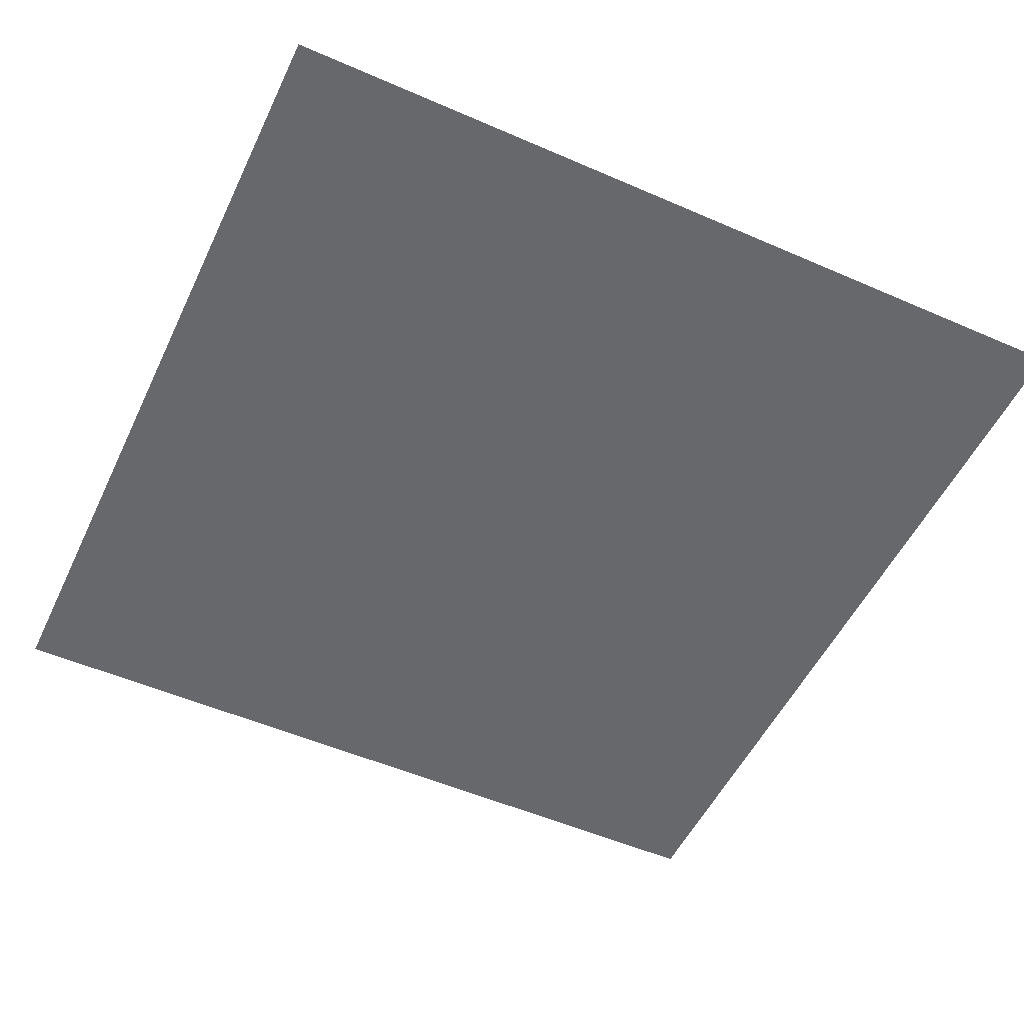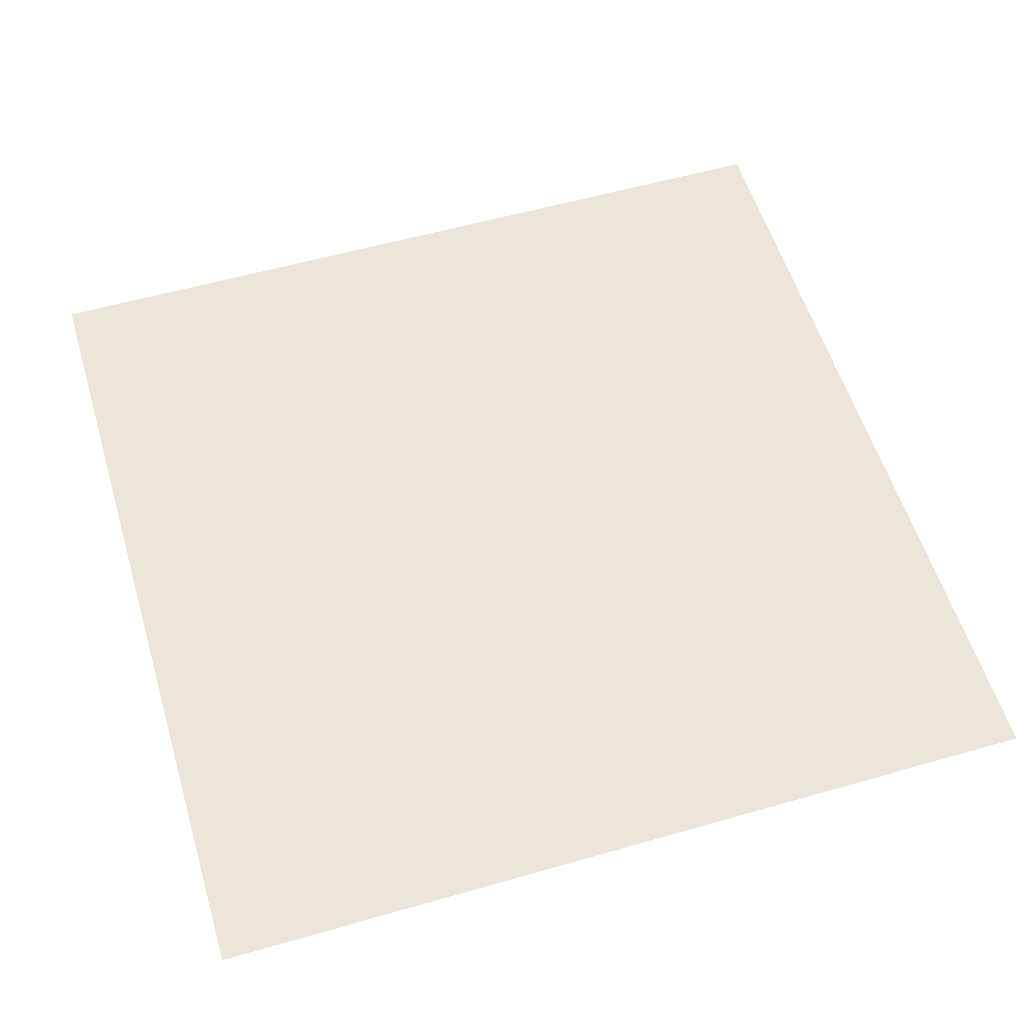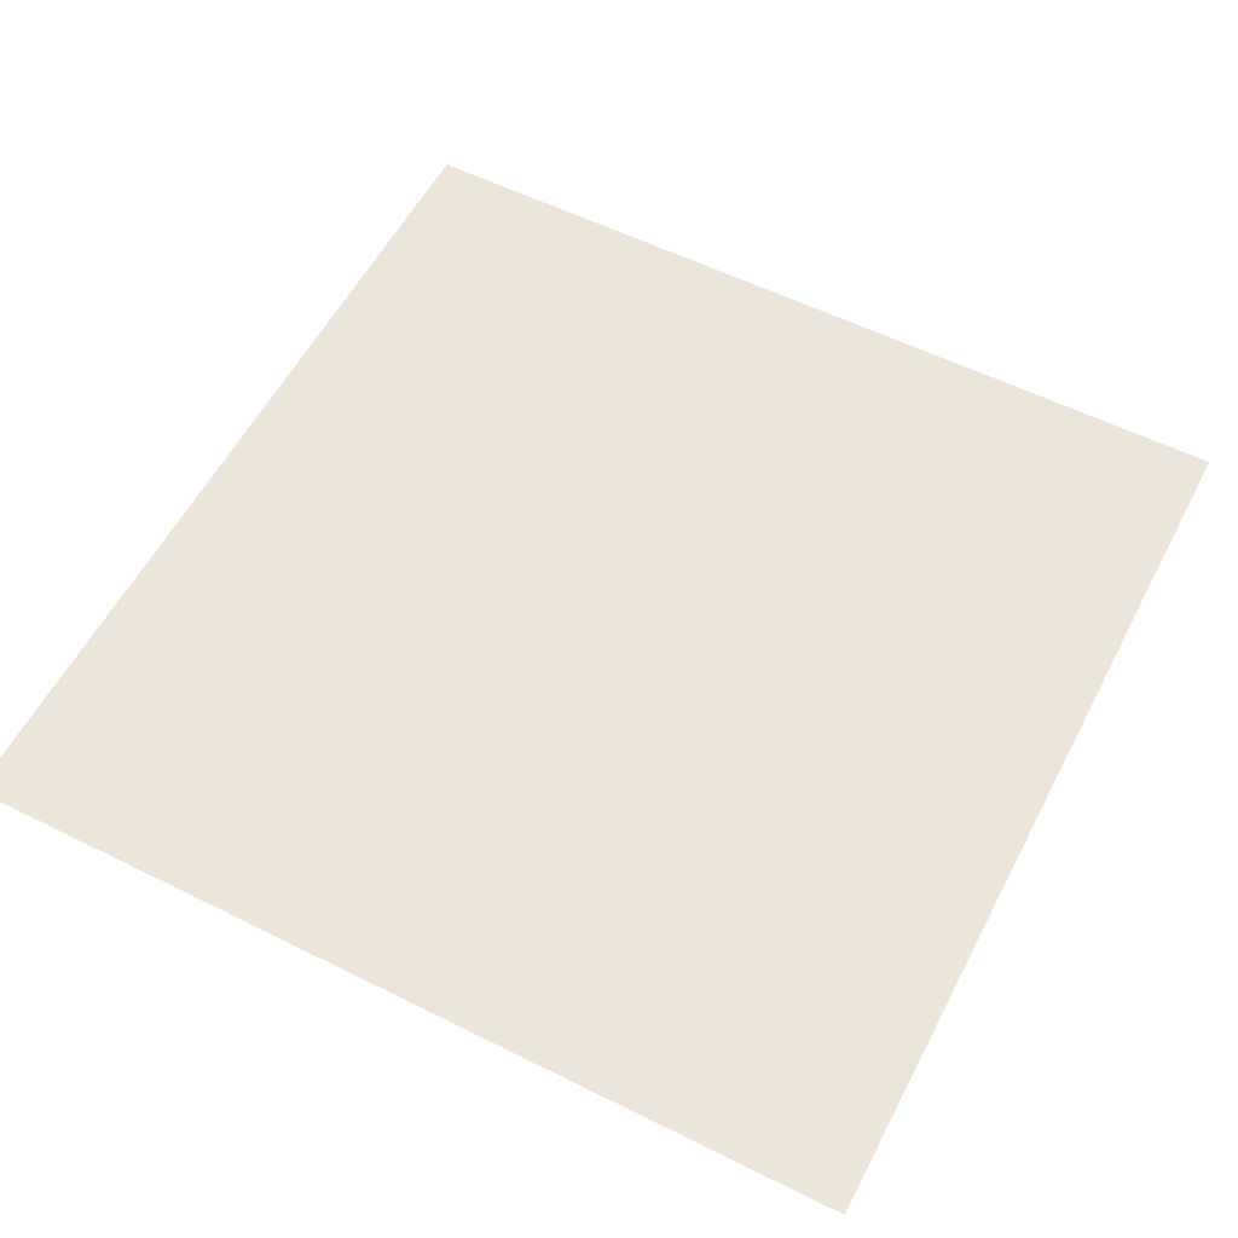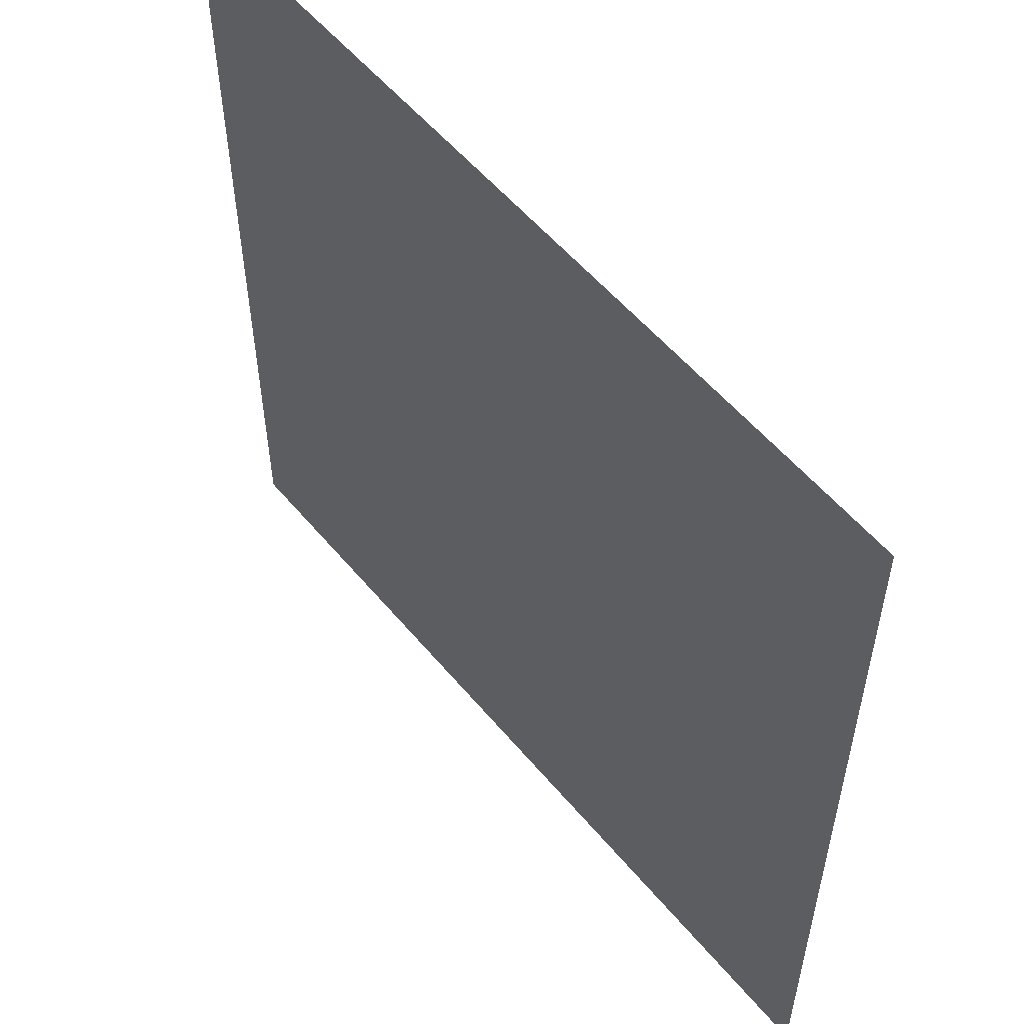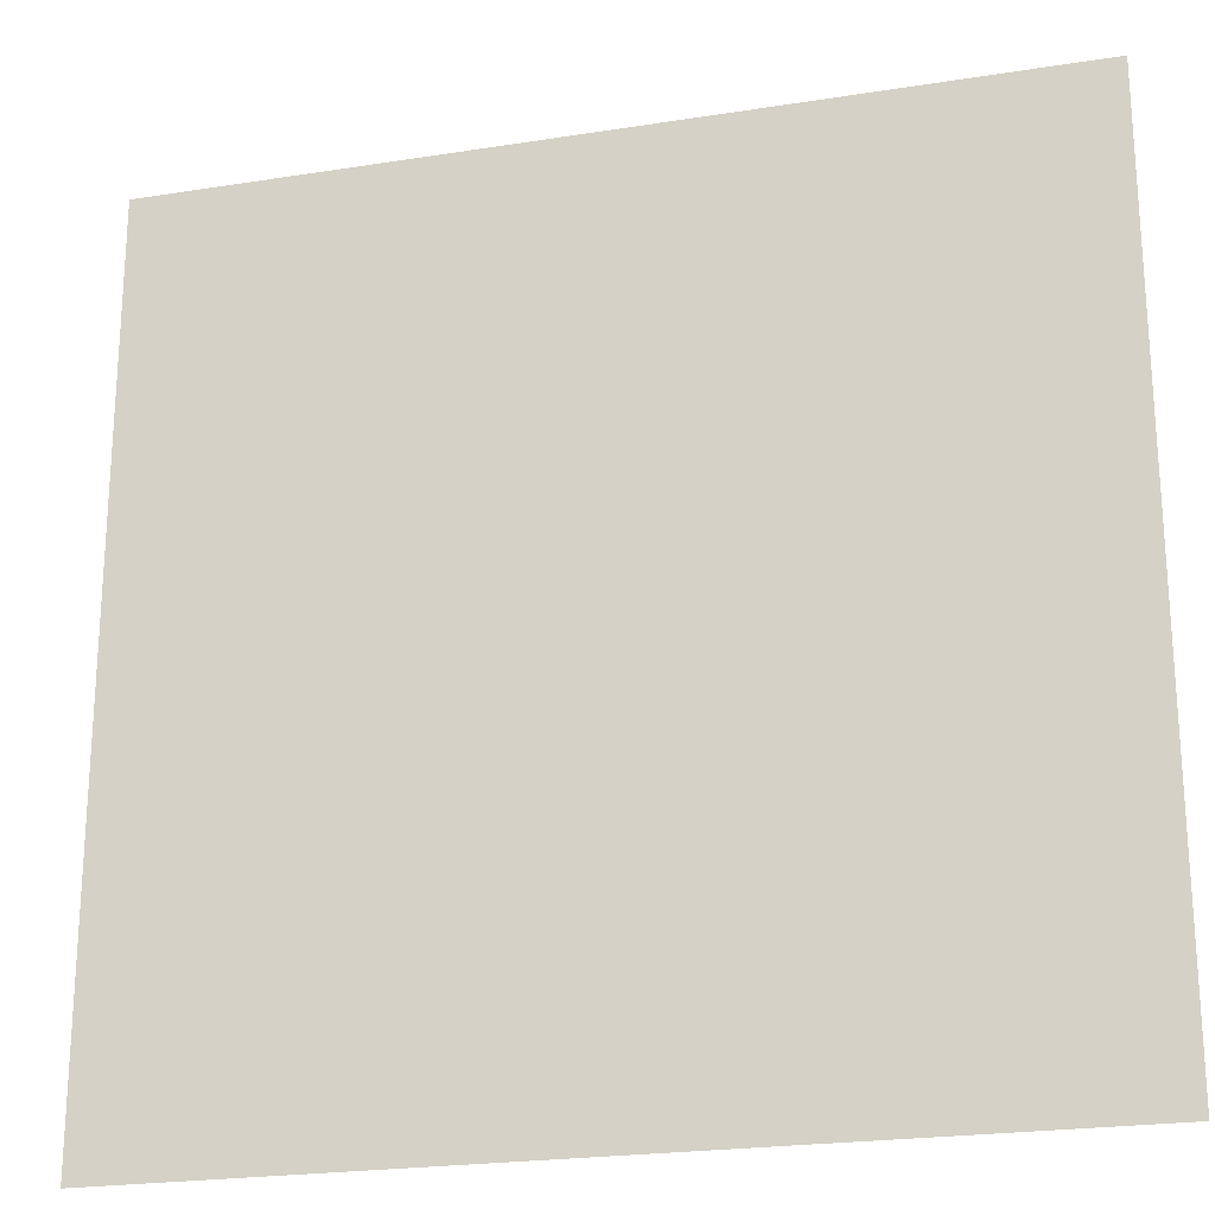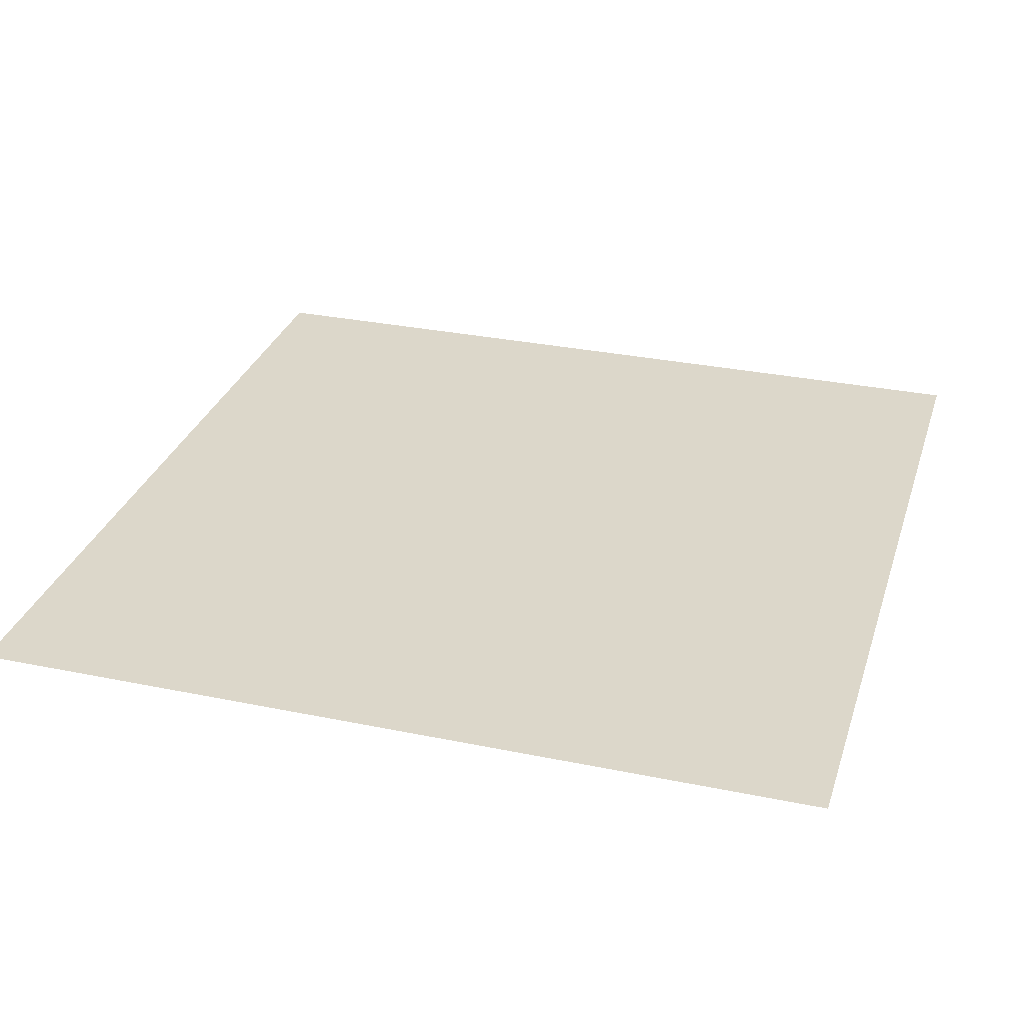
<metadata>
{"format":"obj","ext":"obj","renderer":"f3d","projection":"perspective","resolution":1024,"background":"white","views":[{"elev":-52.5,"azim":154.9,"up":"+Y"},{"elev":56.4,"azim":-106.7,"up":"+Y"},{"elev":56.9,"azim":-62.6,"up":"+Y"},{"elev":55.5,"azim":-129.1,"up":"+Z"},{"elev":-22.5,"azim":15.3,"up":"+Z"},{"elev":30.5,"azim":-73.4,"up":"+Y"}]}
</metadata>
<code>
o Plane
v -6.408 0 6.408
v 6.408 0 6.408
v -6.408 0 -6.408
v 6.408 0 -6.408
f 1 2 4 3

</code>
